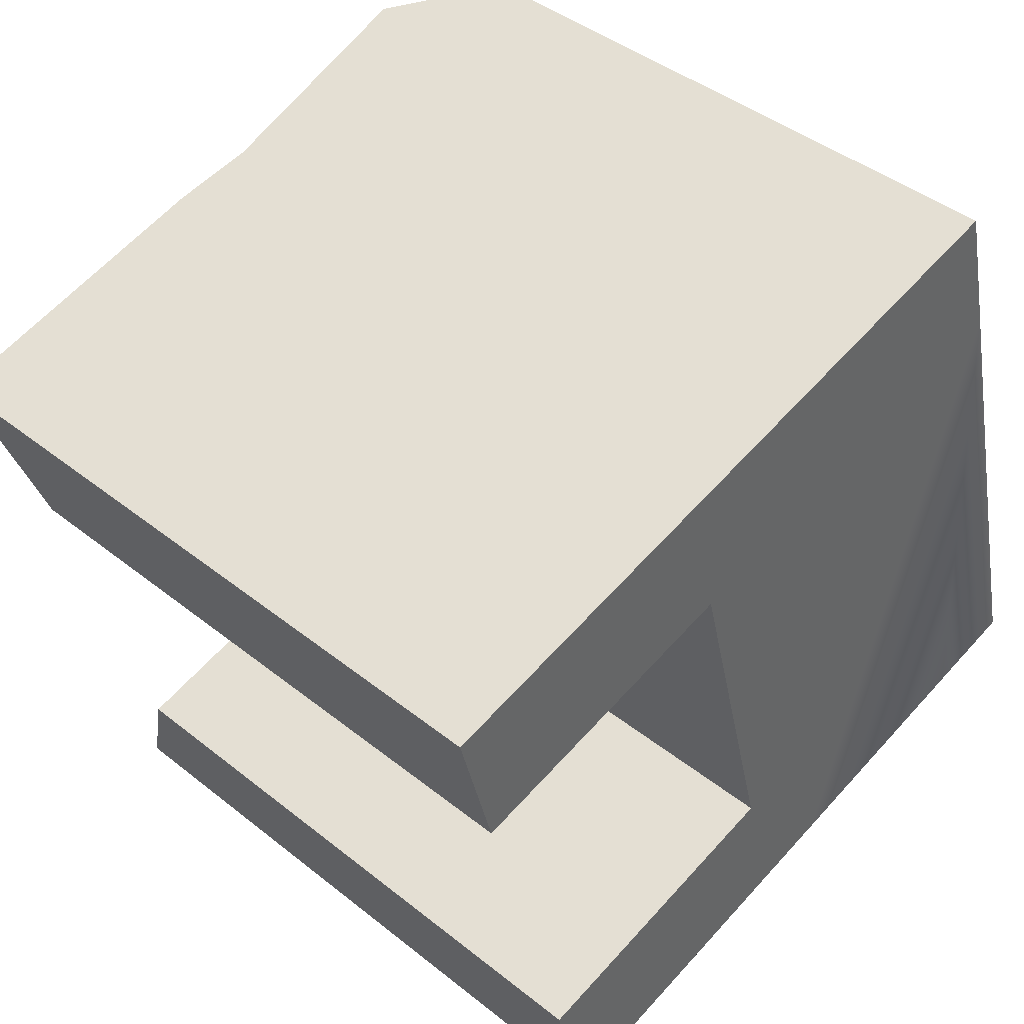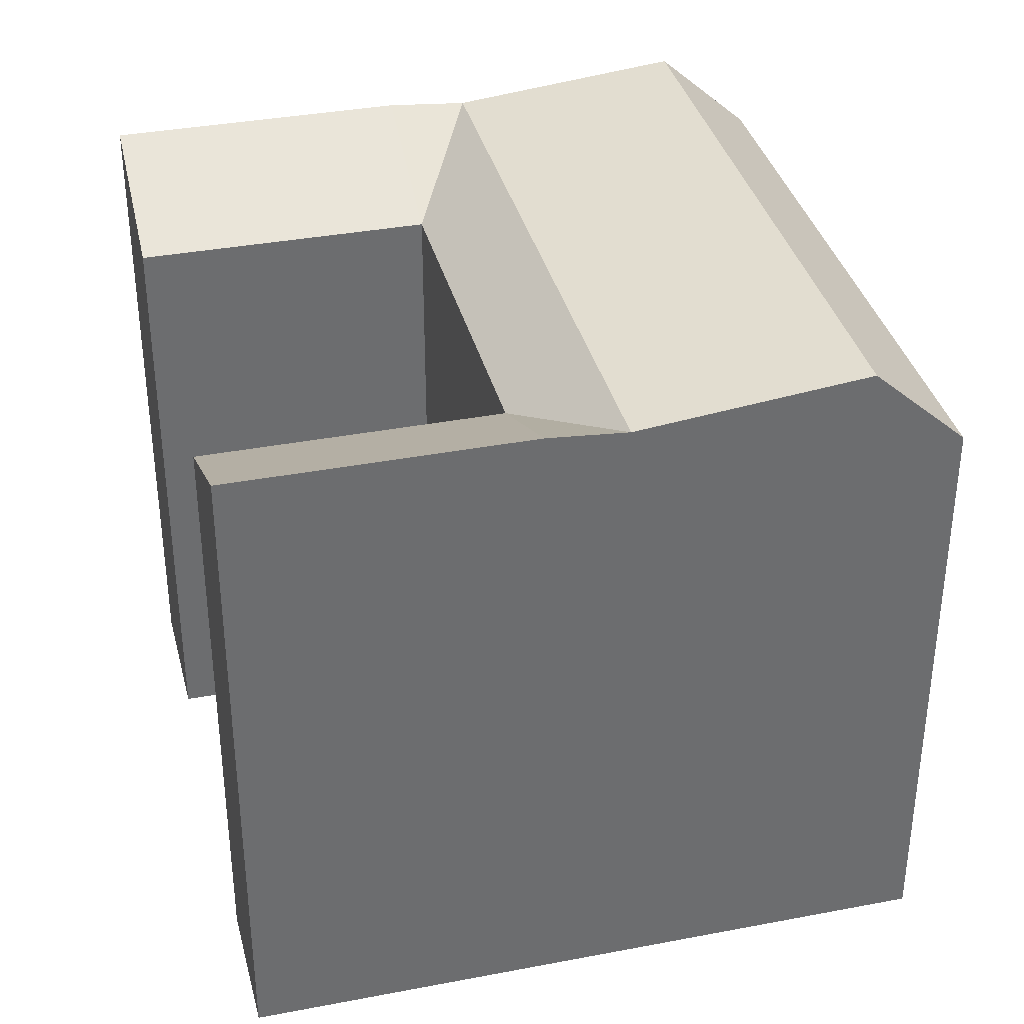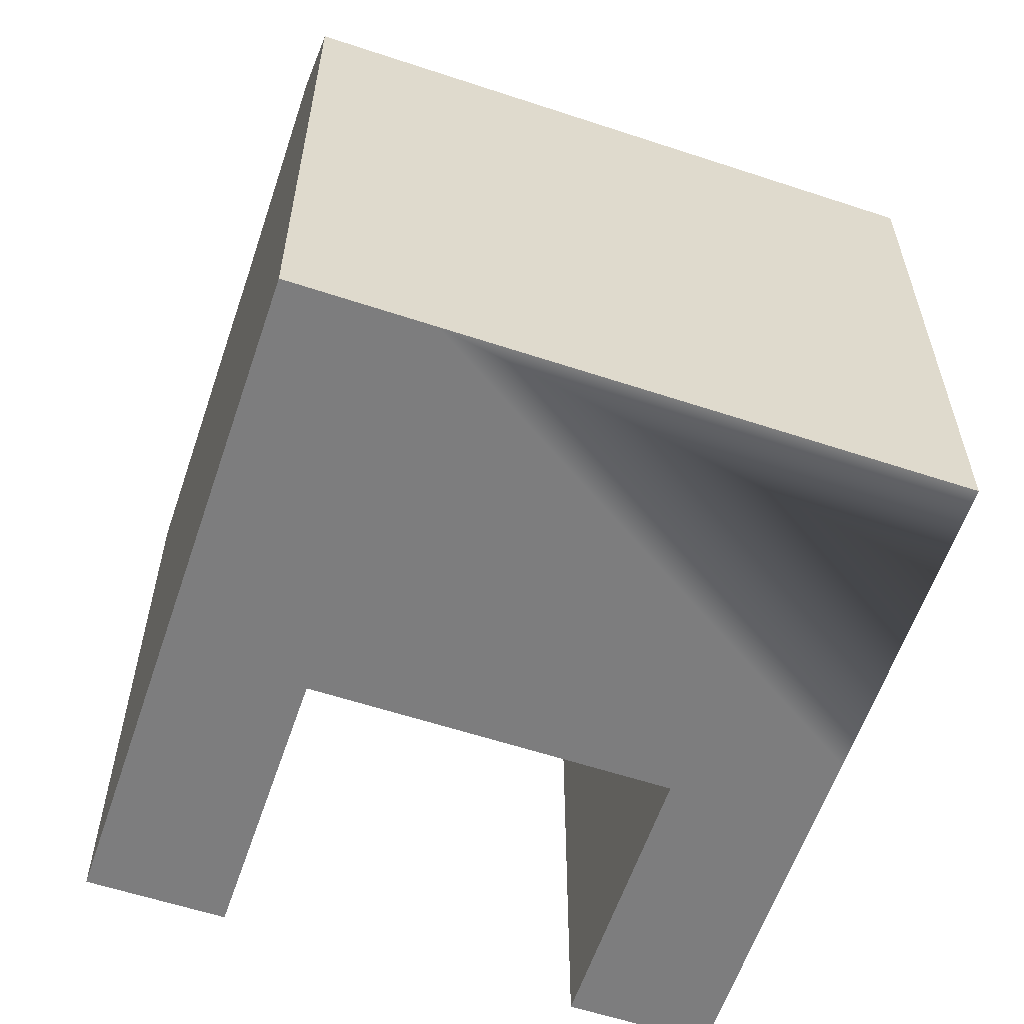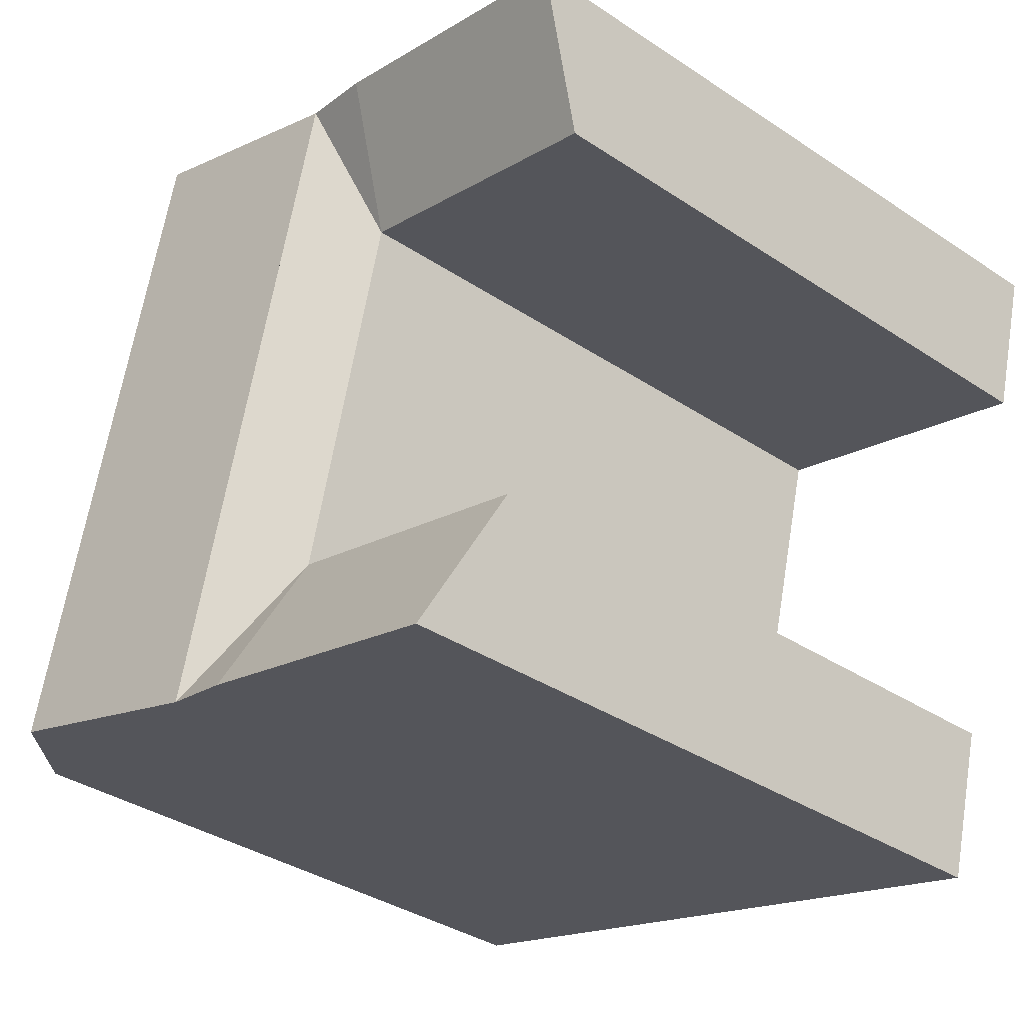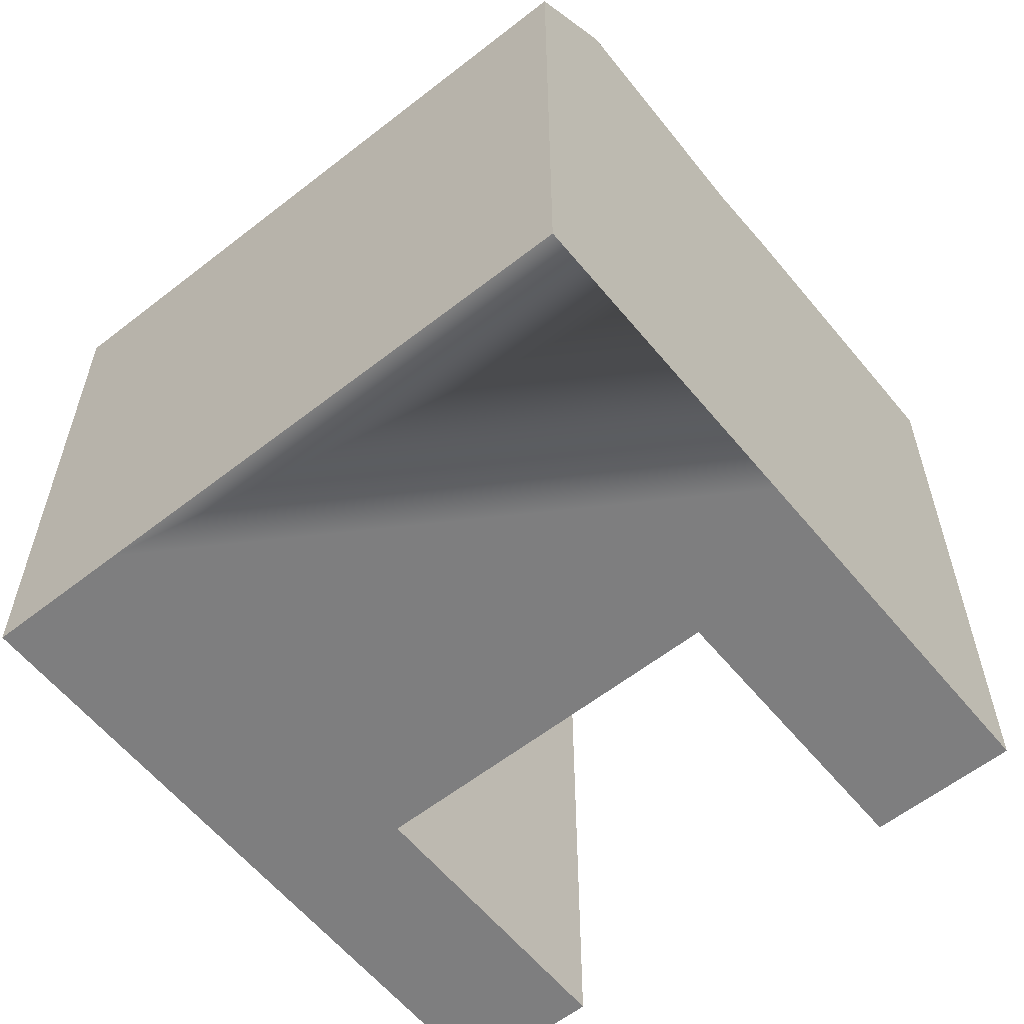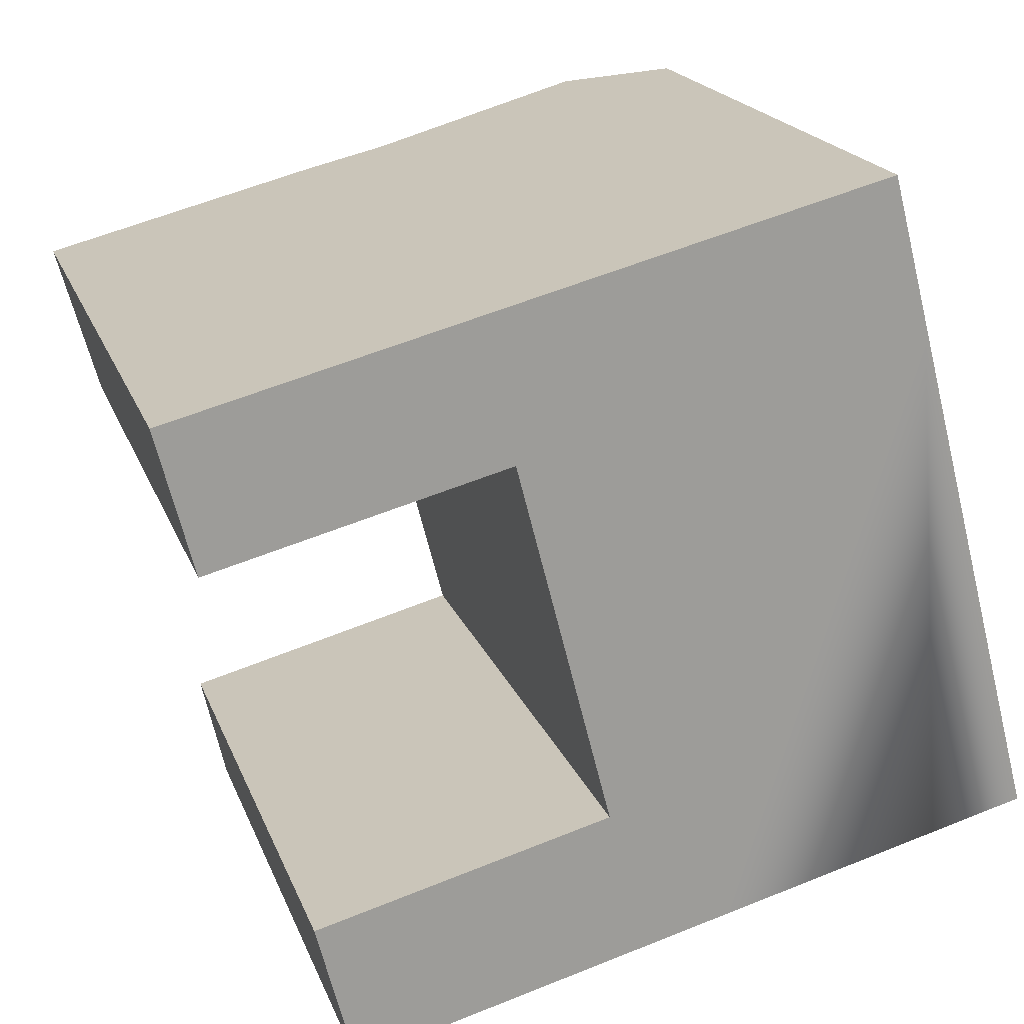
<metadata>
{"format":"obj","ext":"obj","renderer":"f3d","projection":"perspective","resolution":1024,"background":"white","views":[{"elev":42.3,"azim":-46.3,"up":"+Z"},{"elev":36.4,"azim":-28.6,"up":"+Y"},{"elev":-59.2,"azim":56.7,"up":"+Y"},{"elev":-36.0,"azim":-131.1,"up":"+Z"},{"elev":-59.5,"azim":114.3,"up":"+Y"},{"elev":19.3,"azim":-16.6,"up":"+Z"}]}
</metadata>
<code>
v  26.06 25.05 -12.42
v  30.71 21.99 -16.77
v  27.41 25.05 -17.64
v  22.7 25.05 0.541
v  21.4 25.05 5.576
v  29.35 21.99 -11.54
v  26 21.99 1.401
v  24.7 21.99 6.436
v  17.94 24.18 -14.58
v  19.29 24.18 -19.81
v  14.57 24.18 -1.578
v  13.27 24.18 3.457
v  11.76 21.99 -2.312
v  15.12 21.99 -15.33
v  16.48 24.43 -20.55
v  10.45 24.43 2.723
v  4.69 21.99 -18.1
v  6.044 24.43 -23.33
v  0.0005202 24.43 -0.0007727
v  1.305 21.99 -5.036
v  10.45 -1.668e-16 2.724
v  0 0 0
v  13.27 -2.117e-16 3.458
v  21.4 -3.415e-16 5.577
v  24.7 -3.941e-16 6.437
v  30.71 1.027e-15 -16.77
v  29.35 7.066e-16 -11.54
v  26 -8.583e-17 1.402
v  15.12 9.385e-16 -15.33
v  11.75 1.415e-16 -2.312
v  4.689 1.108e-15 -18.1
v  6.043 1.428e-15 -23.33
v  1.304 3.083e-16 -5.035
v  27.41 1.08e-15 -17.64
v  19.29 1.213e-15 -19.8
v  16.48 1.259e-15 -20.55
g defaultobject
f 1 2 3
f 2 1 4
f 2 4 5
f 2 5 6
f 6 5 7
f 7 5 8
f 9 3 10
f 3 9 11
f 3 11 12
f 3 12 4
f 4 12 5
f 3 4 1
f 13 10 14
f 10 13 9
f 9 13 12
f 9 12 11
f 10 15 14
f 12 13 16
f 17 15 18
f 15 17 14
f 13 19 16
f 19 13 20
f 5 12 8
f 21 19 22
f 19 21 23
f 19 23 24
f 19 24 25
f 19 25 8
f 19 8 12
f 19 12 16
f 6 26 2
f 26 6 7
f 26 7 8
f 26 8 25
f 26 25 27
f 27 25 28
f 13 29 30
f 29 13 14
f 29 17 31
f 17 29 14
f 17 32 31
f 32 17 18
f 19 33 22
f 33 19 20
f 20 30 33
f 30 20 13
f 2 10 3
f 10 18 15
f 18 10 32
f 32 10 2
f 32 2 26
f 32 26 34
f 32 34 35
f 32 35 36
f 27 34 26
f 34 27 28
f 34 28 35
f 35 28 25
f 35 25 24
f 35 24 23
f 35 23 36
f 36 23 29
f 29 23 30
f 30 23 21
f 30 21 33
f 33 21 22
f 29 32 36
f 32 29 31

</code>
